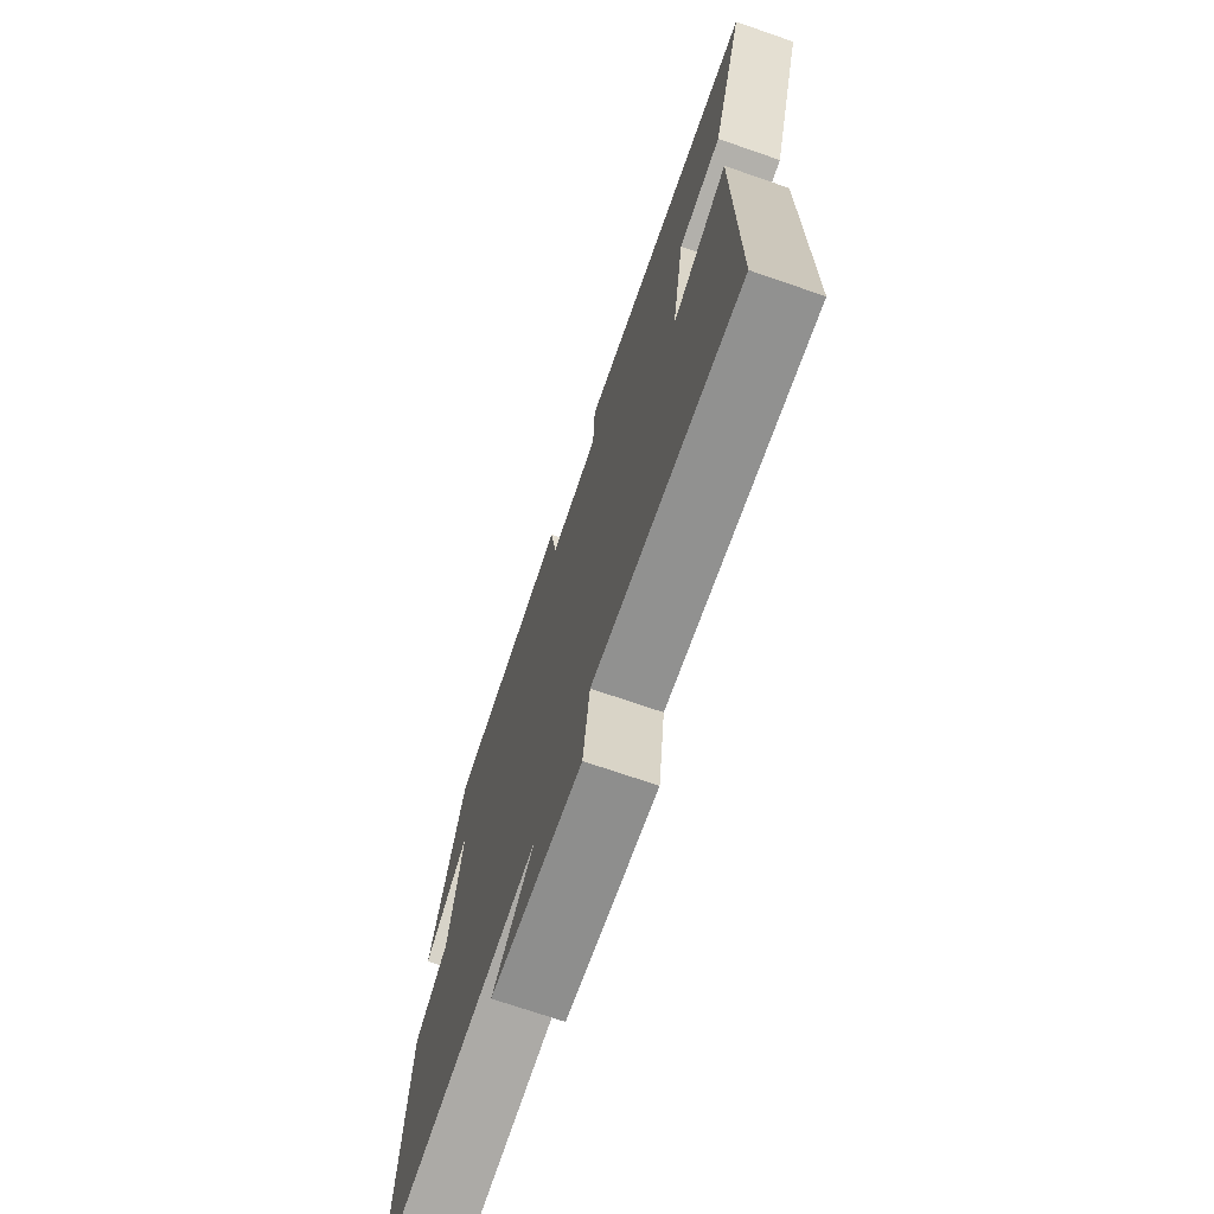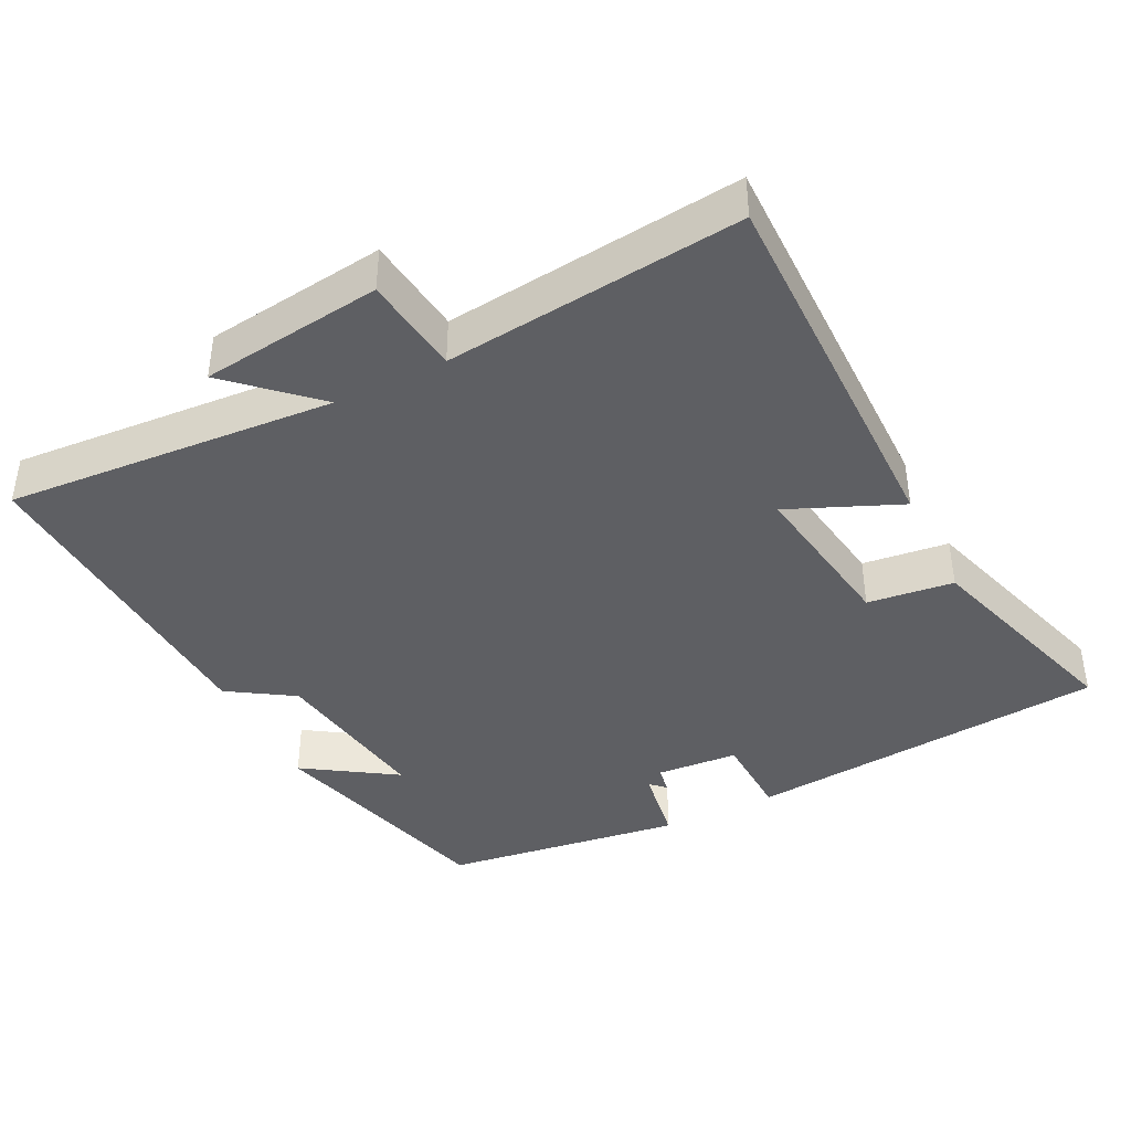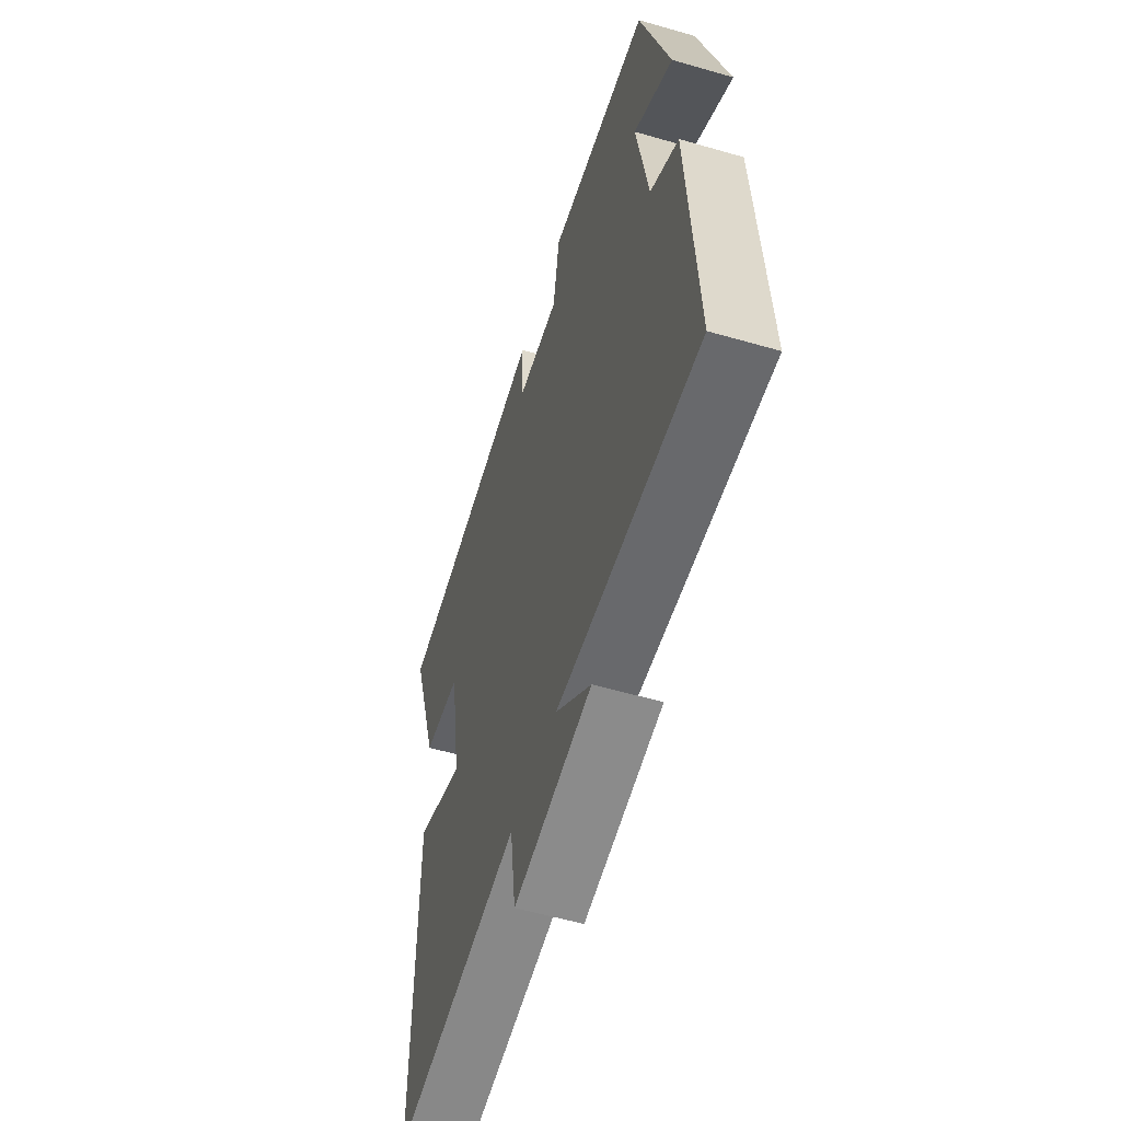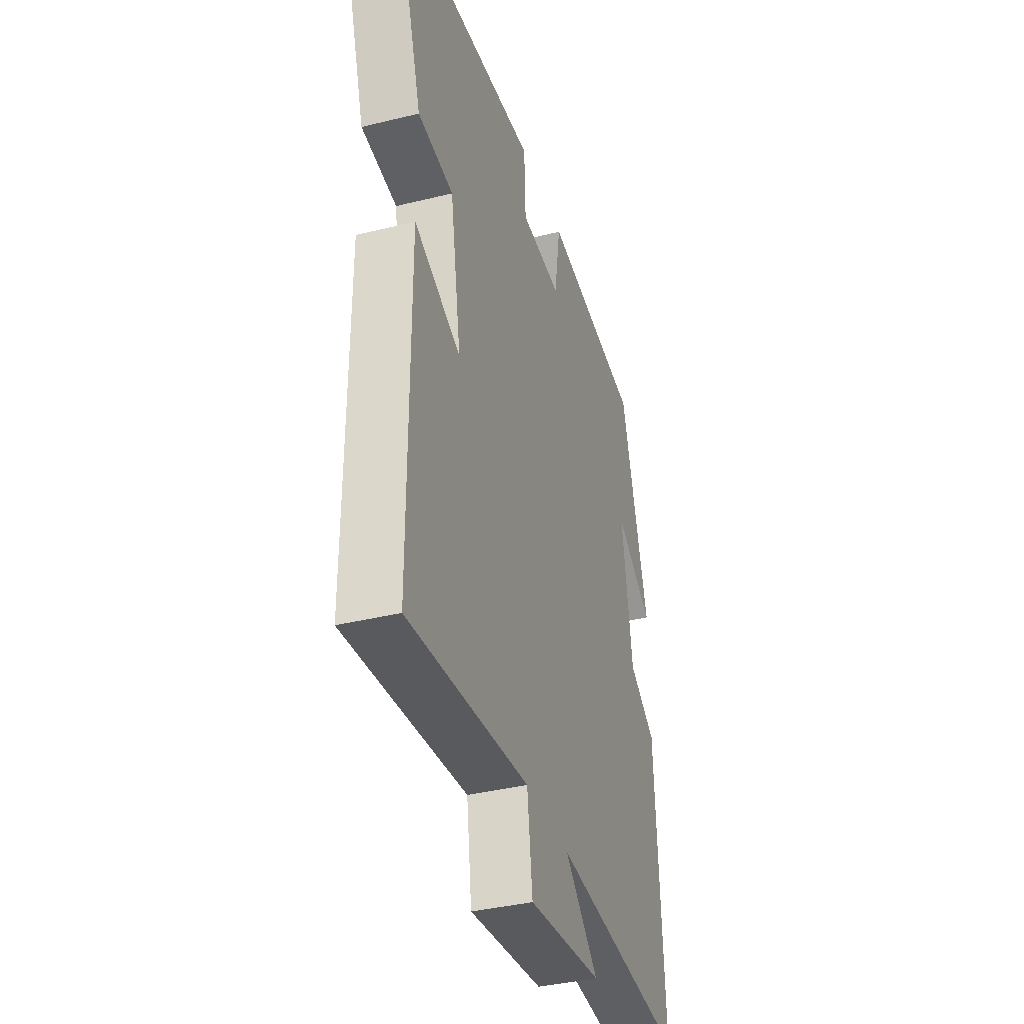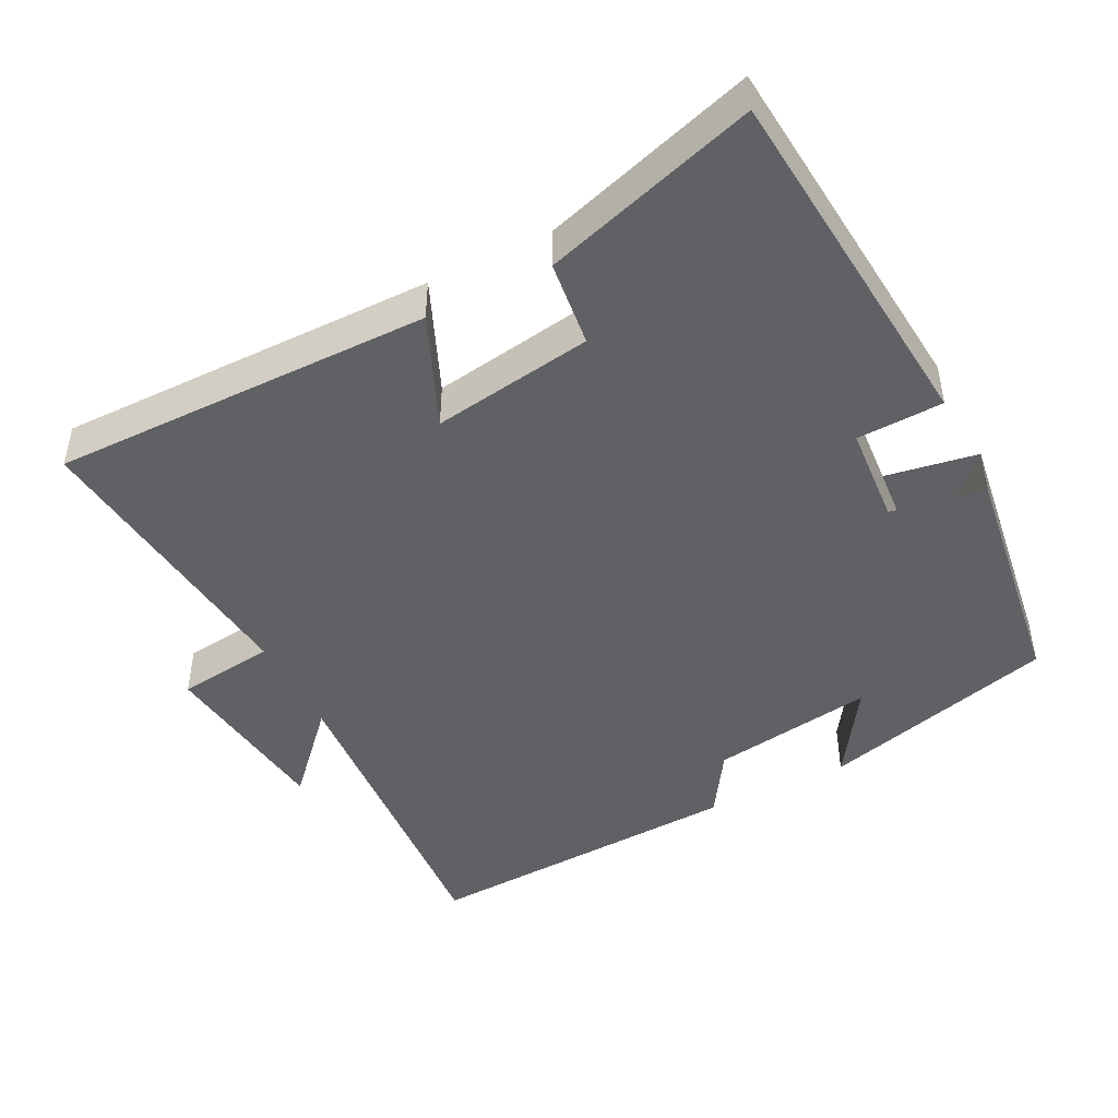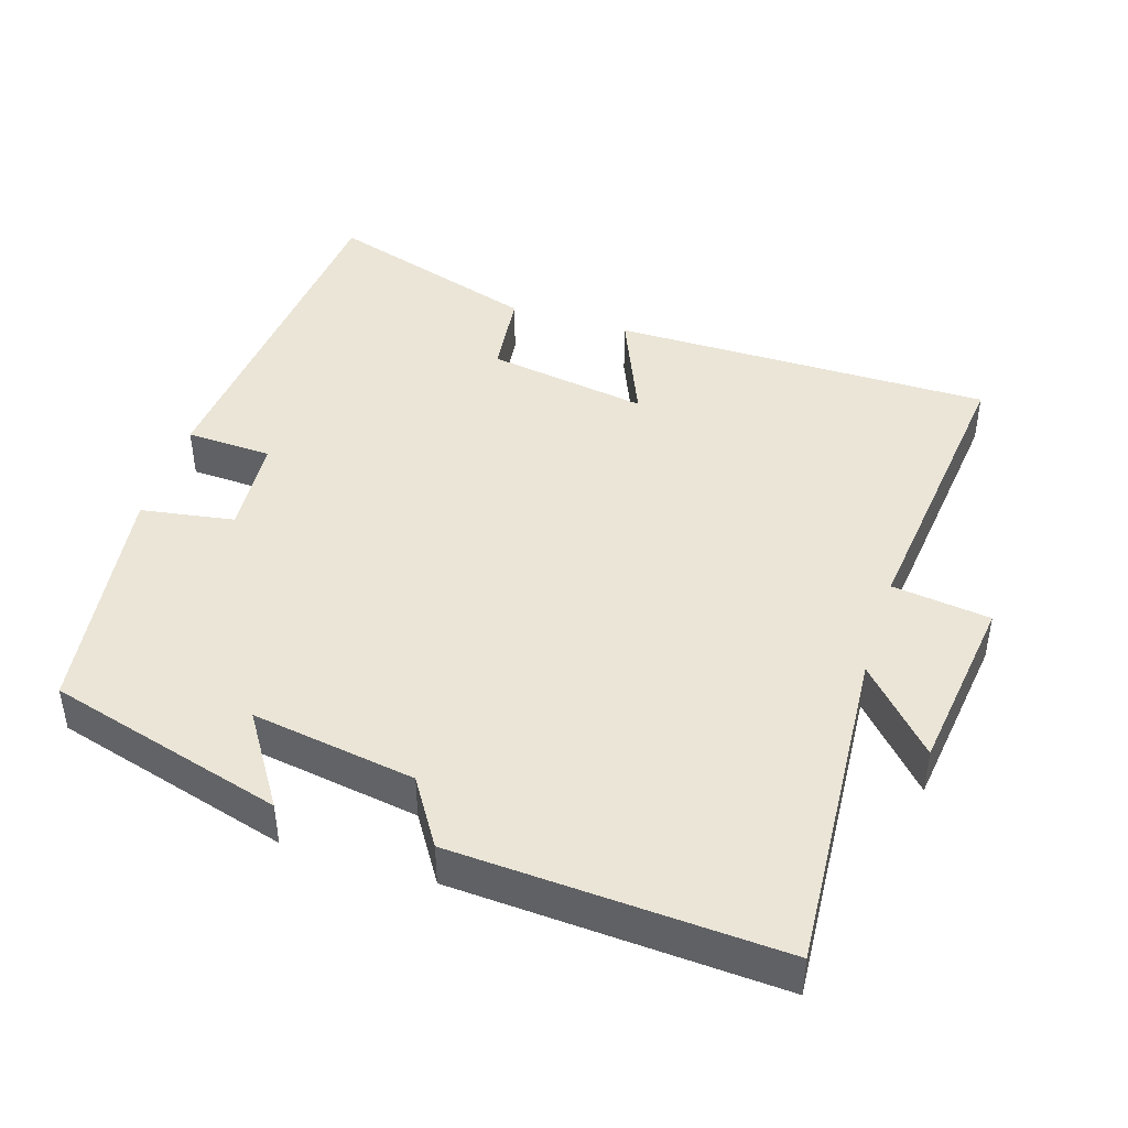
<metadata>
{"format":"obj","ext":"obj","renderer":"f3d","projection":"perspective","resolution":1024,"background":"white","views":[{"elev":-72.0,"azim":-109.0,"up":"+Z"},{"elev":-41.2,"azim":-153.6,"up":"+Y"},{"elev":-56.7,"azim":73.2,"up":"+Z"},{"elev":-37.7,"azim":-72.5,"up":"+Z"},{"elev":-46.0,"azim":-63.3,"up":"+Y"},{"elev":44.1,"azim":107.6,"up":"+Y"}]}
</metadata>
<code>
v 0.525 0.07 -0.532
v 0.067 0.07 -0.5
v 0.181 0.07 -0.605
v -0.071 0.07 -0.637
v -0.089 0.07 -0.5
v -0.501 0.07 -0.545
v -0.5 0.07 -0.015
v -0.344 0.07 -0.081
v -0.38 0.07 0.143
v -0.5 0.07 0.157
v -0.593 0.07 0.454
v -0.09 0.07 0.5
v -0.085 0.07 0.38
v 0.219 0.07 0.358
v 0.074 0.07 0.5
v 0.408 0.07 0.454
v 0.5 0.07 0.125
v 0.373 0.07 0.207
v 0.409 0.07 -0.021
v 0.5 0.07 -0.079
v 0.525 0 -0.532
v 0.067 0 -0.5
v 0.181 0 -0.605
v -0.071 0 -0.637
v -0.089 0 -0.5
v -0.501 0 -0.545
v -0.5 0 -0.015
v -0.344 0 -0.081
v -0.38 0 0.143
v -0.5 0 0.157
v -0.593 0 0.454
v -0.09 0 0.5
v -0.085 0 0.38
v 0.219 0 0.358
v 0.074 0 0.5
v 0.408 0 0.454
v 0.5 0 0.125
v 0.373 0 0.207
v 0.409 0 -0.021
v 0.5 0 -0.079
f 19 20 1 2
f 18 19 2
f 15 16 17 18
f 15 18 2
f 11 12 13
f 10 11 13
f 9 10 13
f 8 9 13 14
f 5 6 7 8
f 5 8 14
f 2 3 4 5
f 15 2 5
f 15 14 5
f 22 21 40 39
f 22 39 38
f 38 37 36 35
f 22 38 35
f 33 32 31
f 33 31 30
f 33 30 29
f 34 33 29 28
f 28 27 26 25
f 34 28 25
f 25 24 23 22
f 25 22 35
f 25 34 35
f 1 21 22 2
f 2 22 23 3
f 3 23 24 4
f 4 24 25 5
f 5 25 26 6
f 6 26 27 7
f 7 27 28 8
f 8 28 29 9
f 9 29 30 10
f 10 30 31 11
f 11 31 32 12
f 12 32 33 13
f 13 33 34 14
f 14 34 35 15
f 15 35 36 16
f 16 36 37 17
f 17 37 38 18
f 18 38 39 19
f 19 39 40 20
f 20 40 21 1

</code>
